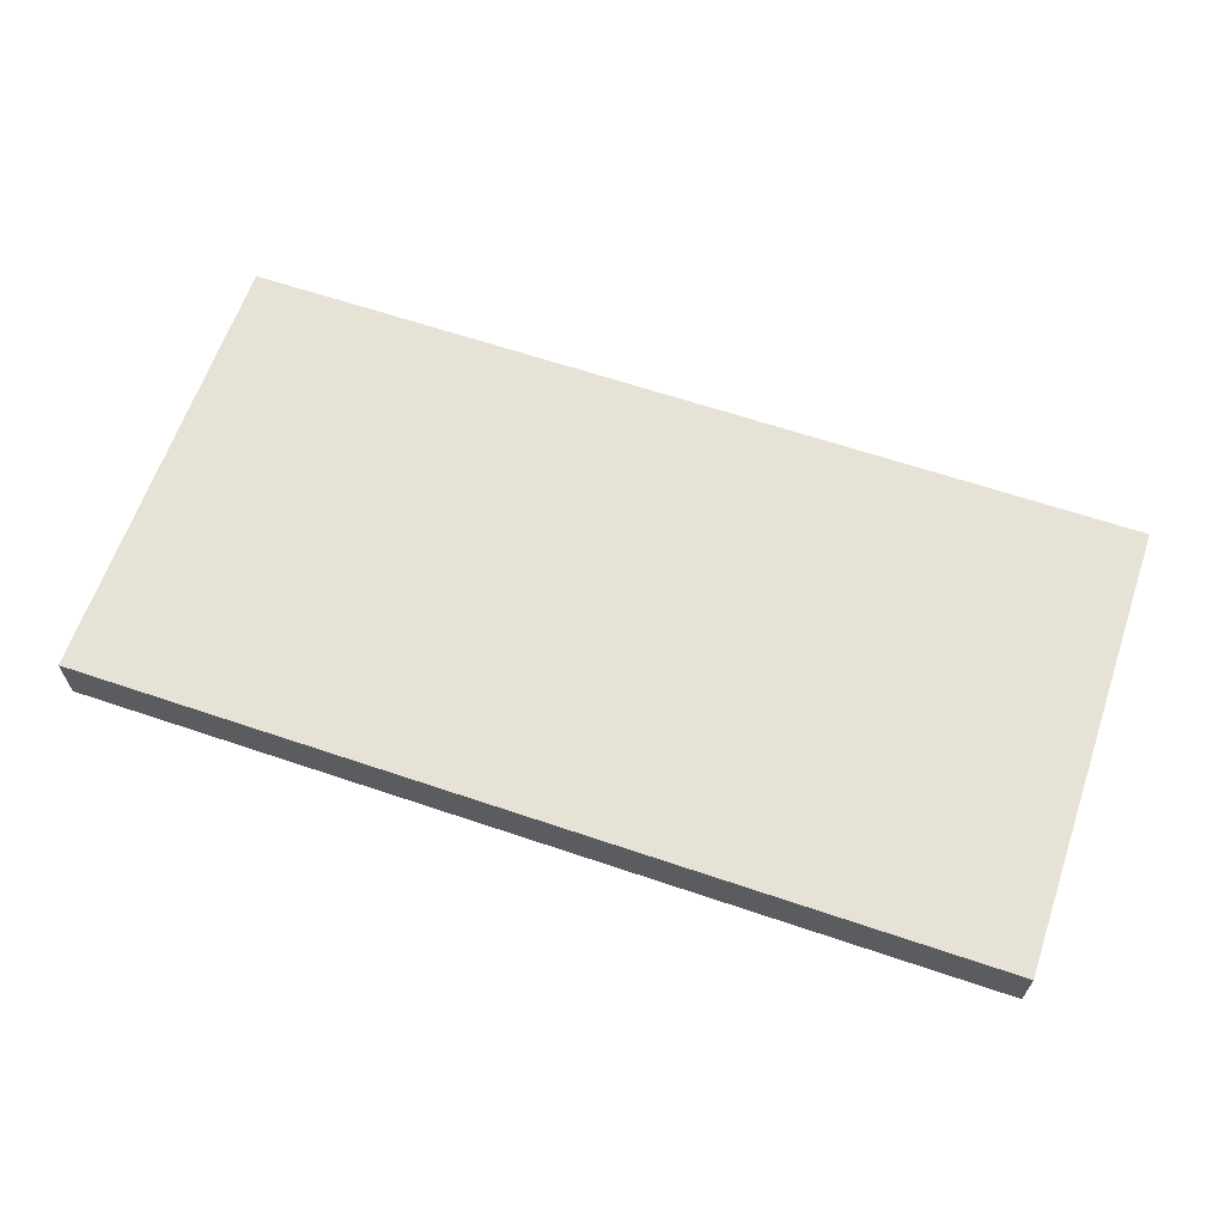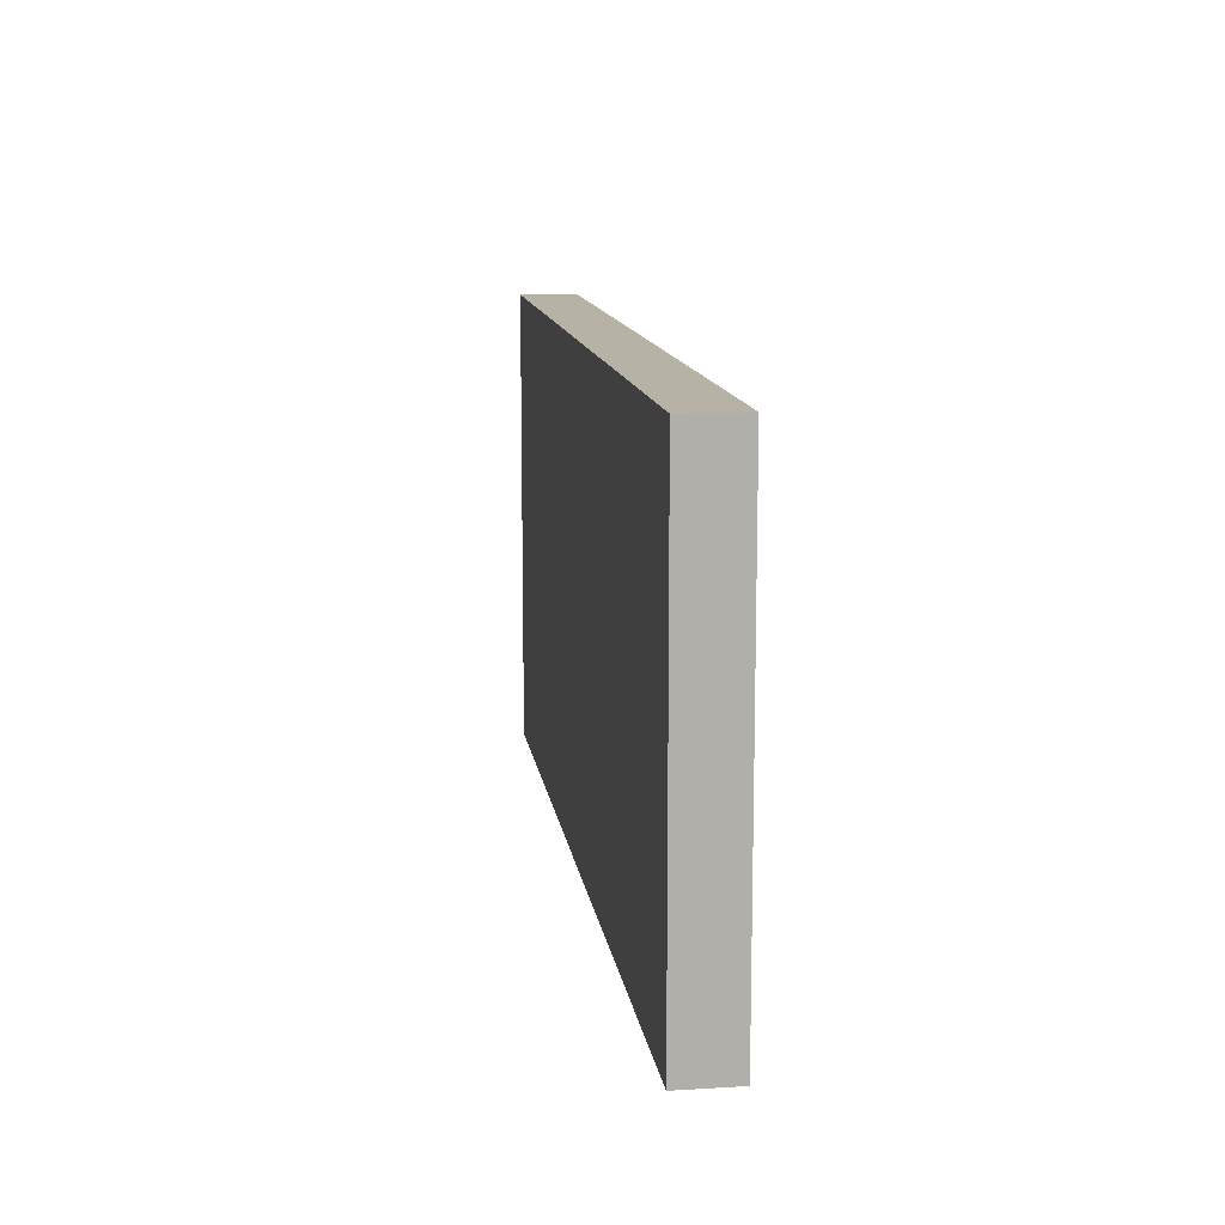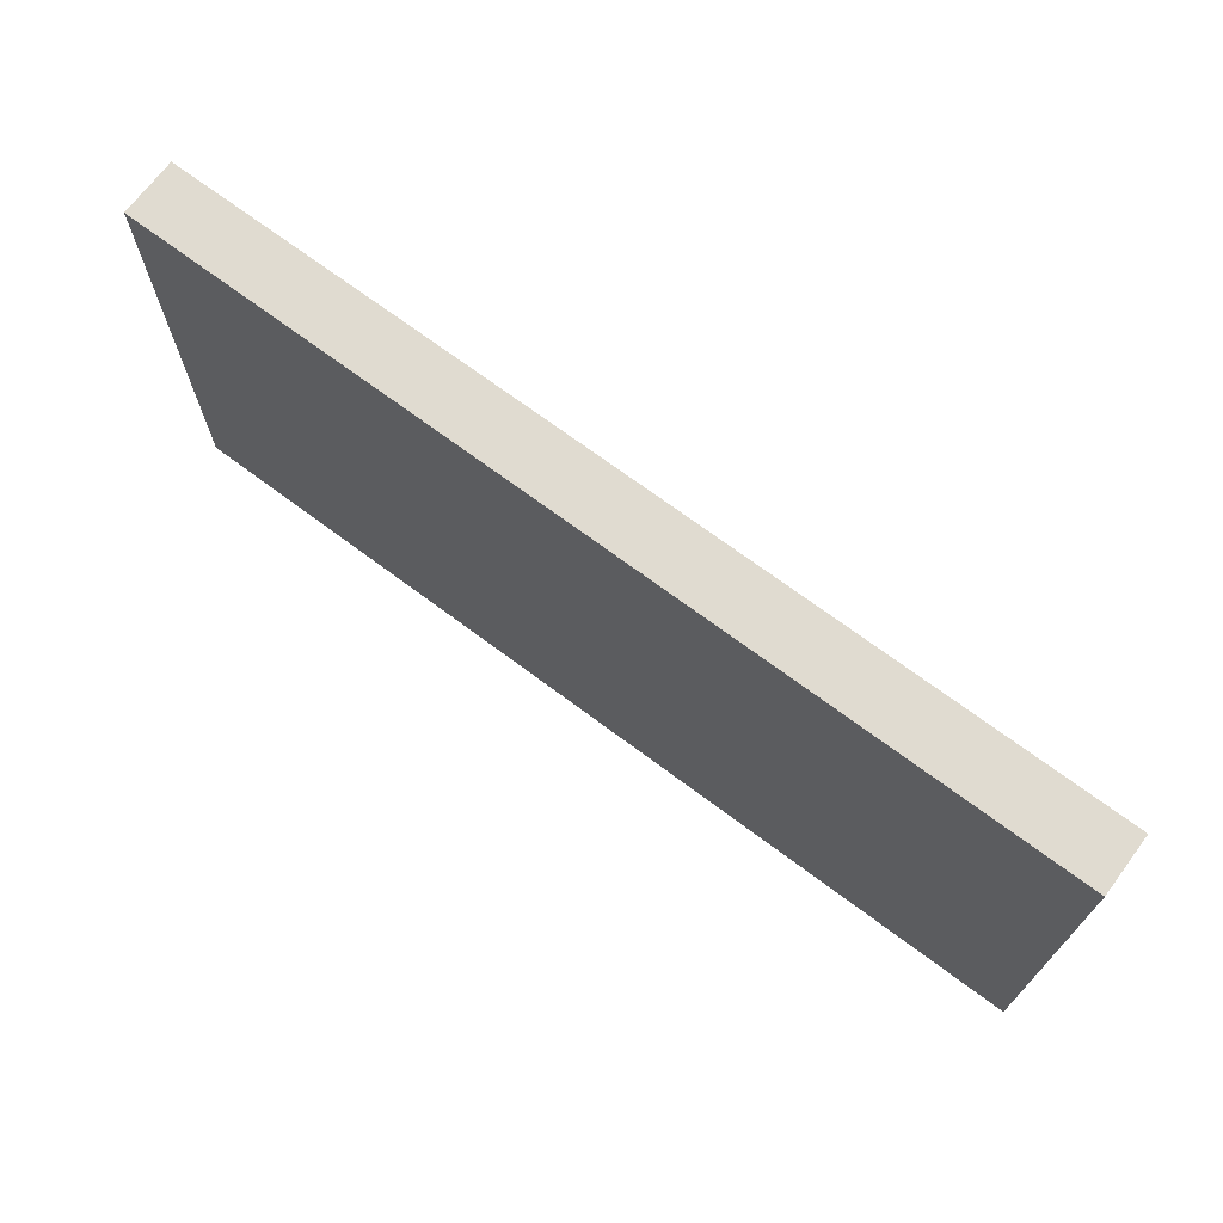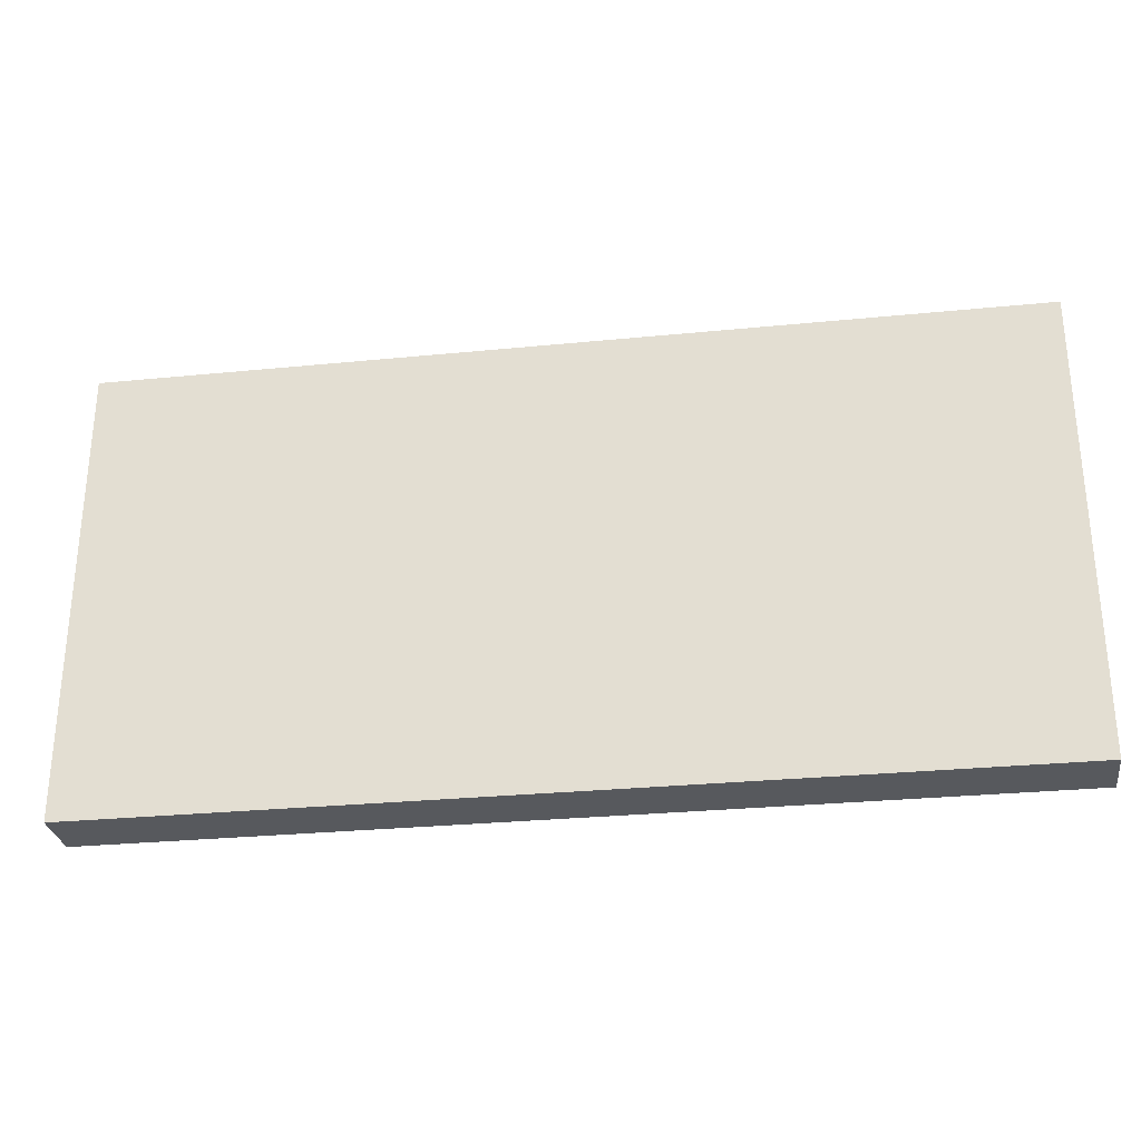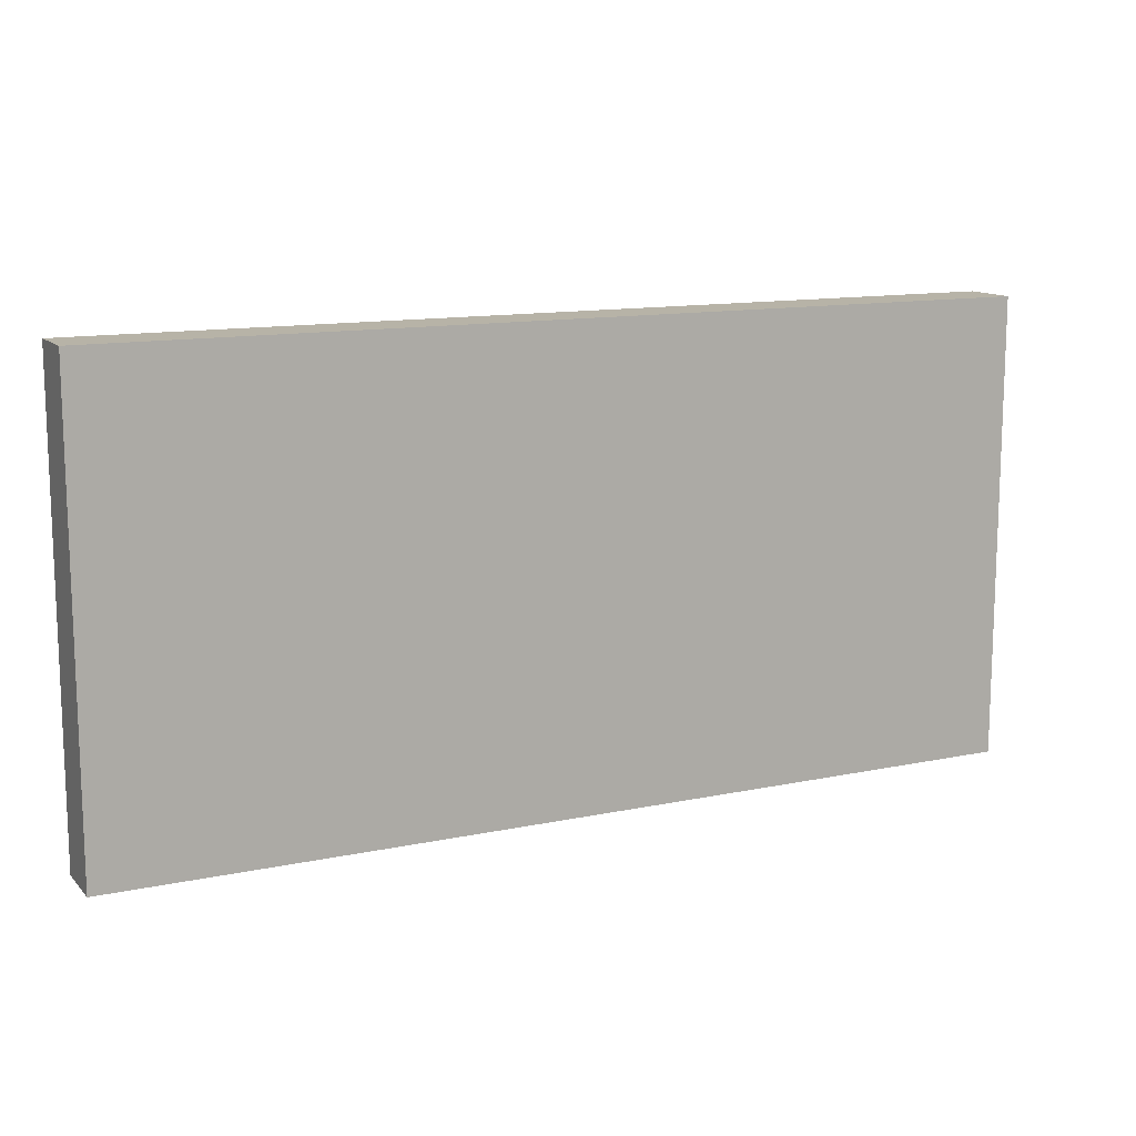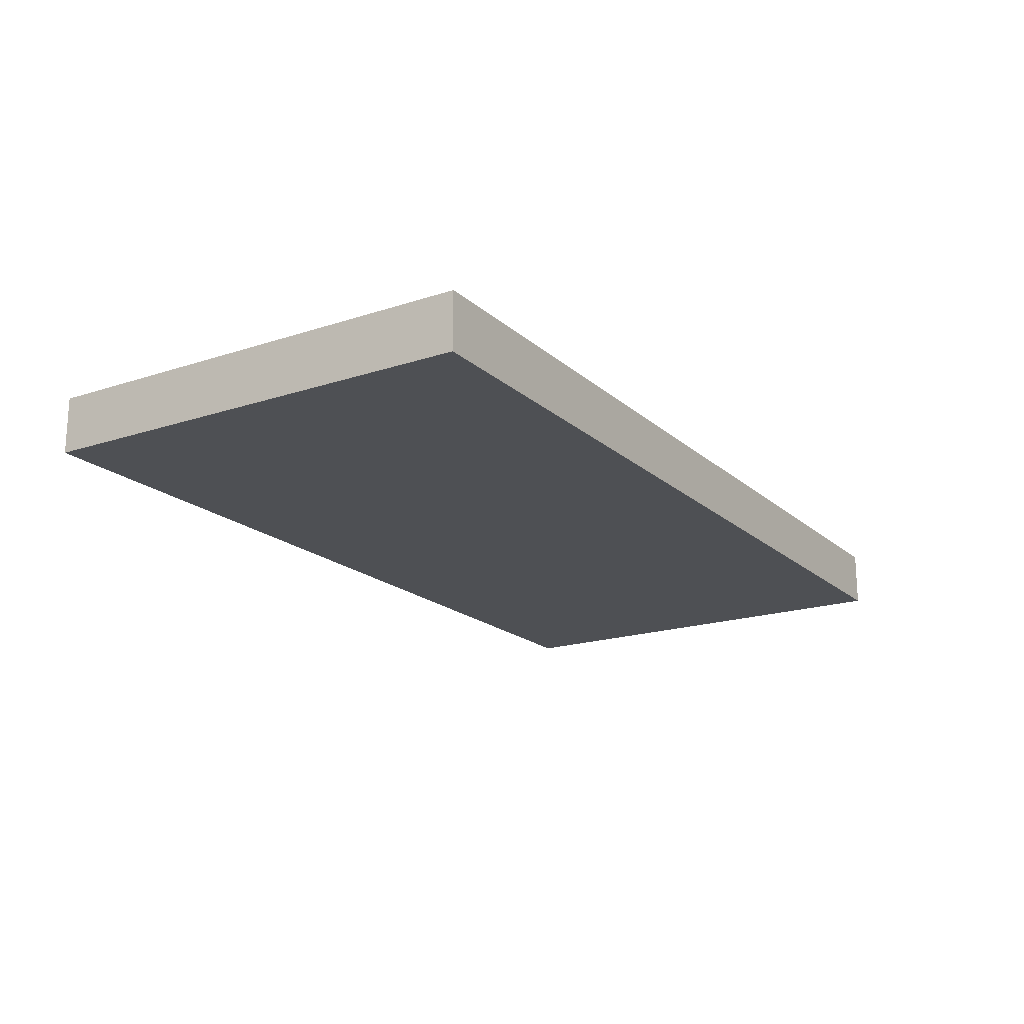
<metadata>
{"format":"obj","ext":"obj","renderer":"f3d","projection":"perspective","resolution":1024,"background":"white","views":[{"elev":63.4,"azim":18.9,"up":"+Z"},{"elev":12.4,"azim":81.9,"up":"+Y"},{"elev":70.2,"azim":36.8,"up":"+Y"},{"elev":-29.0,"azim":-171.6,"up":"+Y"},{"elev":12.6,"azim":-26.1,"up":"+Y"},{"elev":-18.7,"azim":122.2,"up":"+Z"}]}
</metadata>
<code>
v -4 0 0.25
v 4 0 0.25
v -4 4 0.25
v 4 4 0.25
v -4 4 -0.25
v 4 4 -0.25
v -4 0 -0.25
v 4 0 -0.25
f 1 2 4 3
f 3 4 6 5
f 5 6 8 7
f 7 8 2 1
f 2 8 6 4
f 7 1 3 5

</code>
